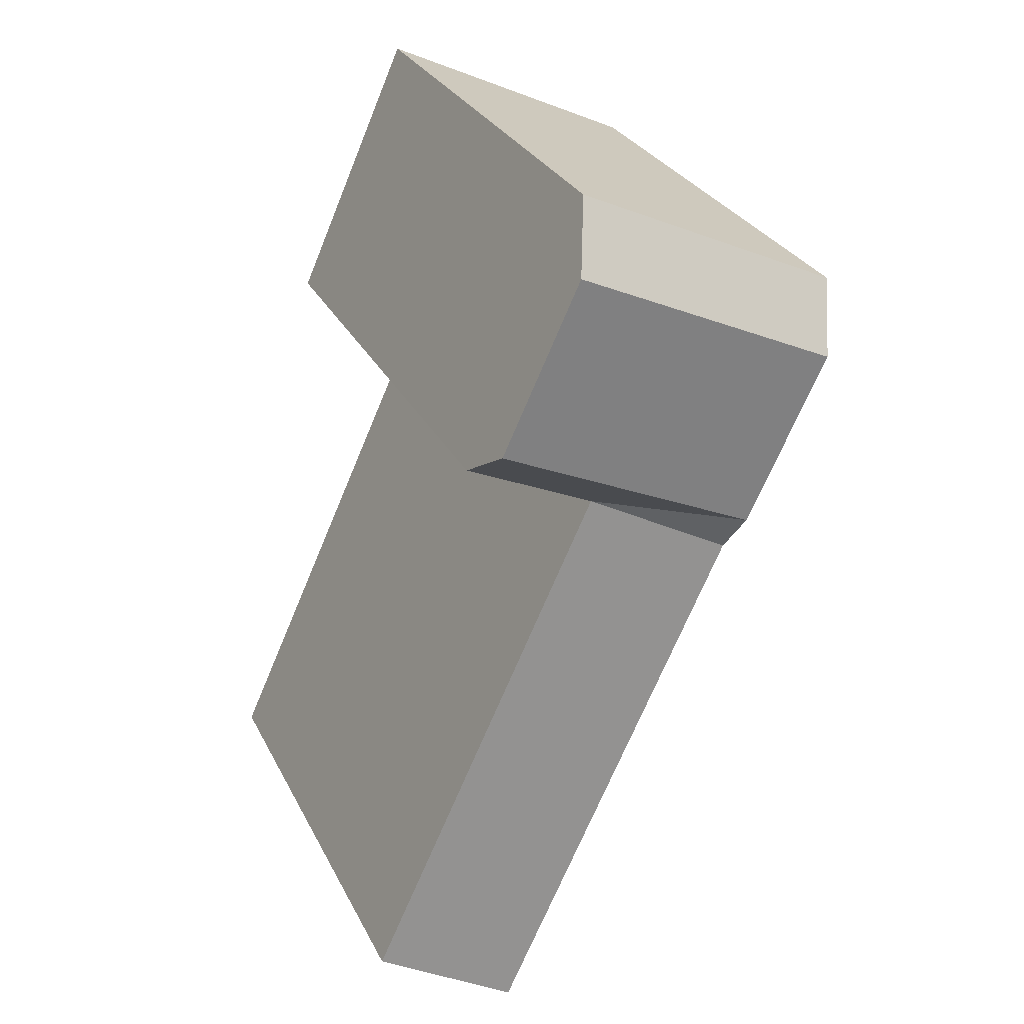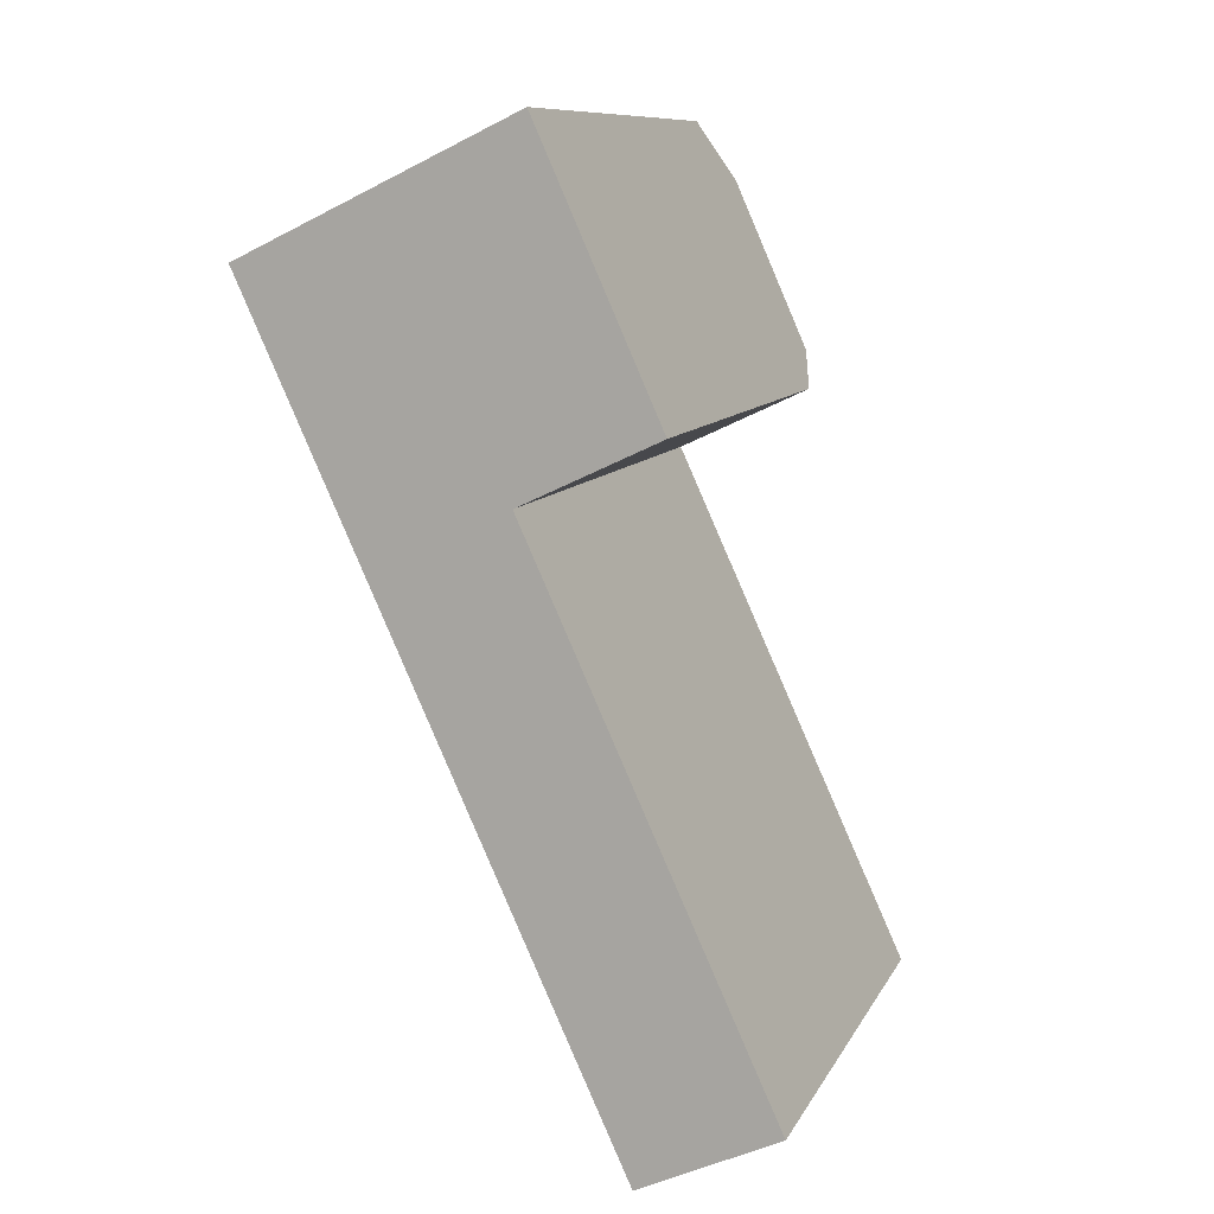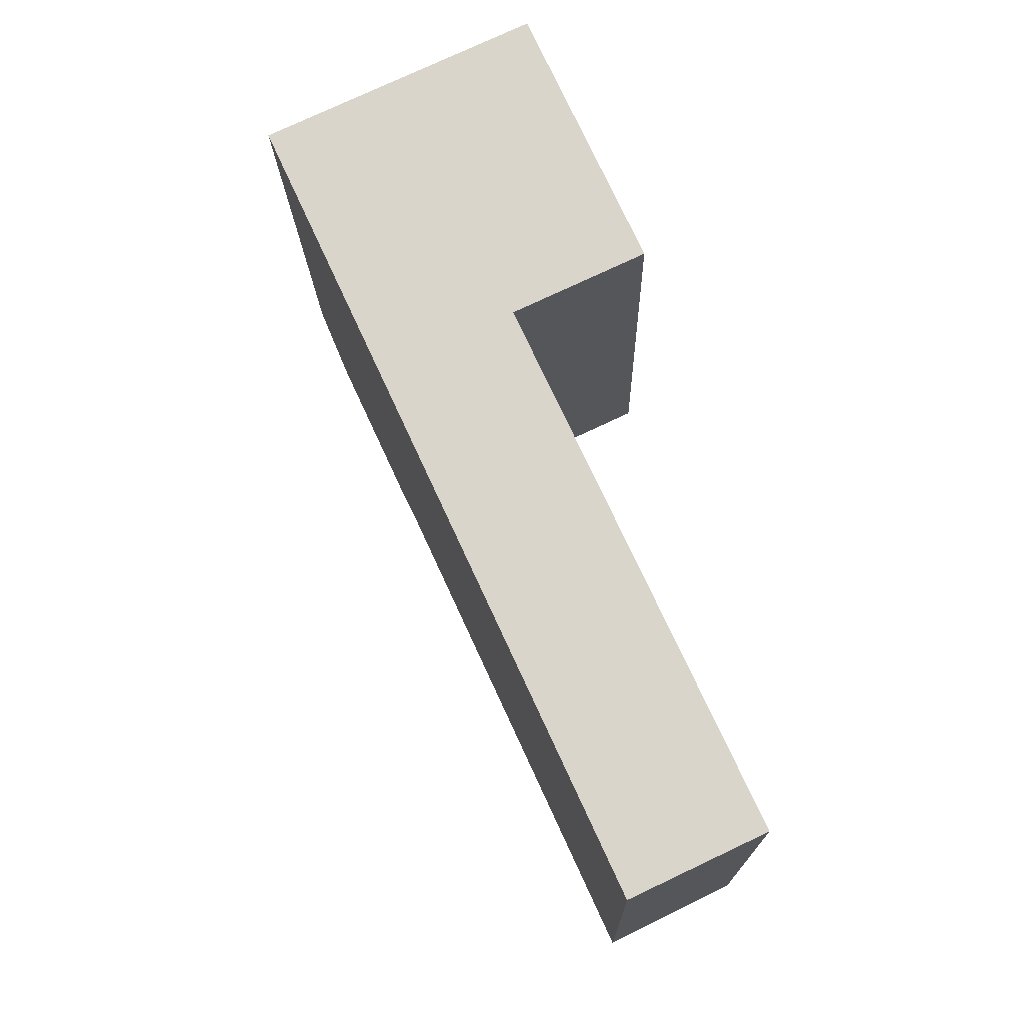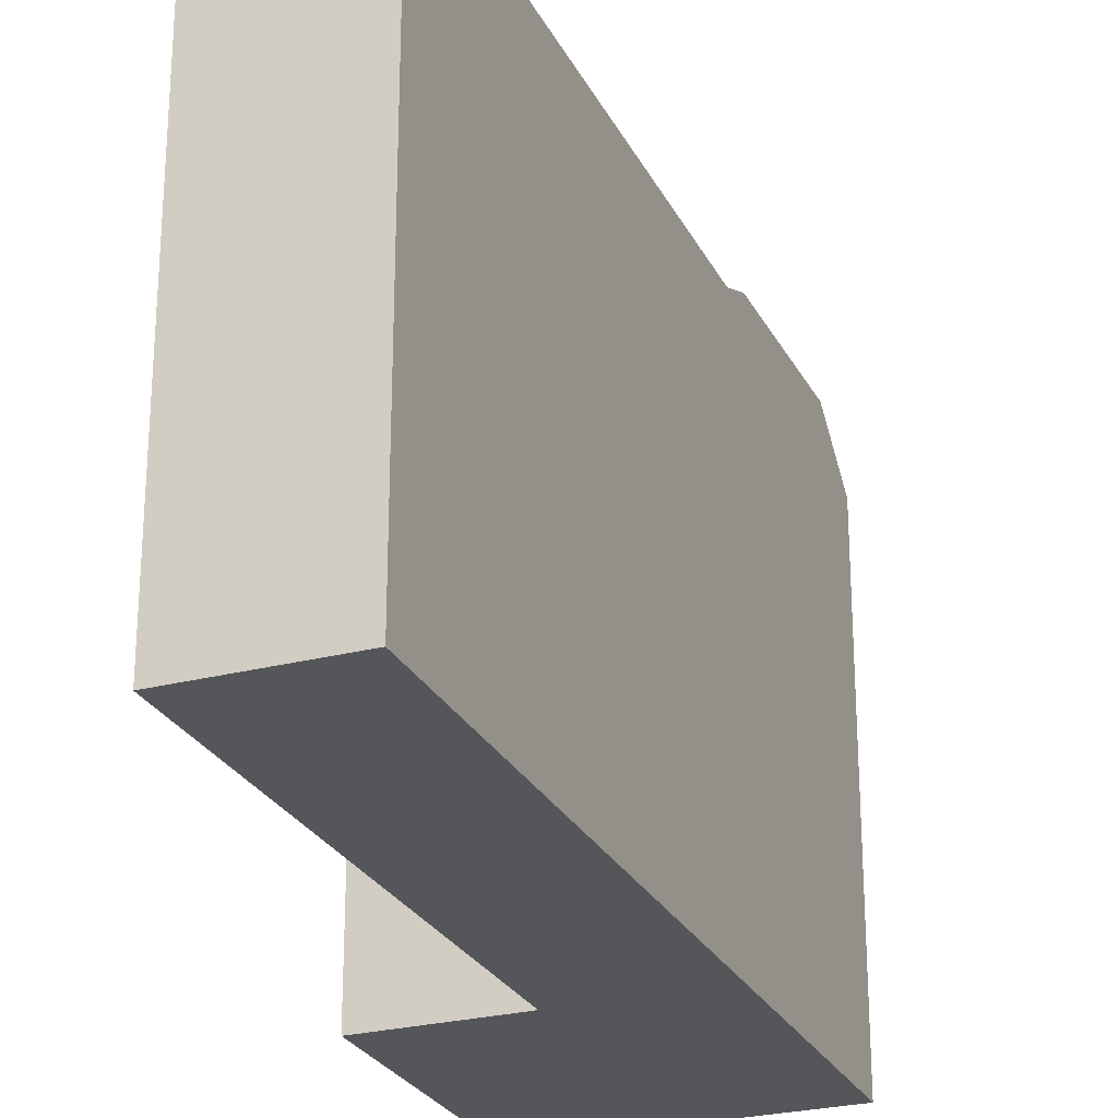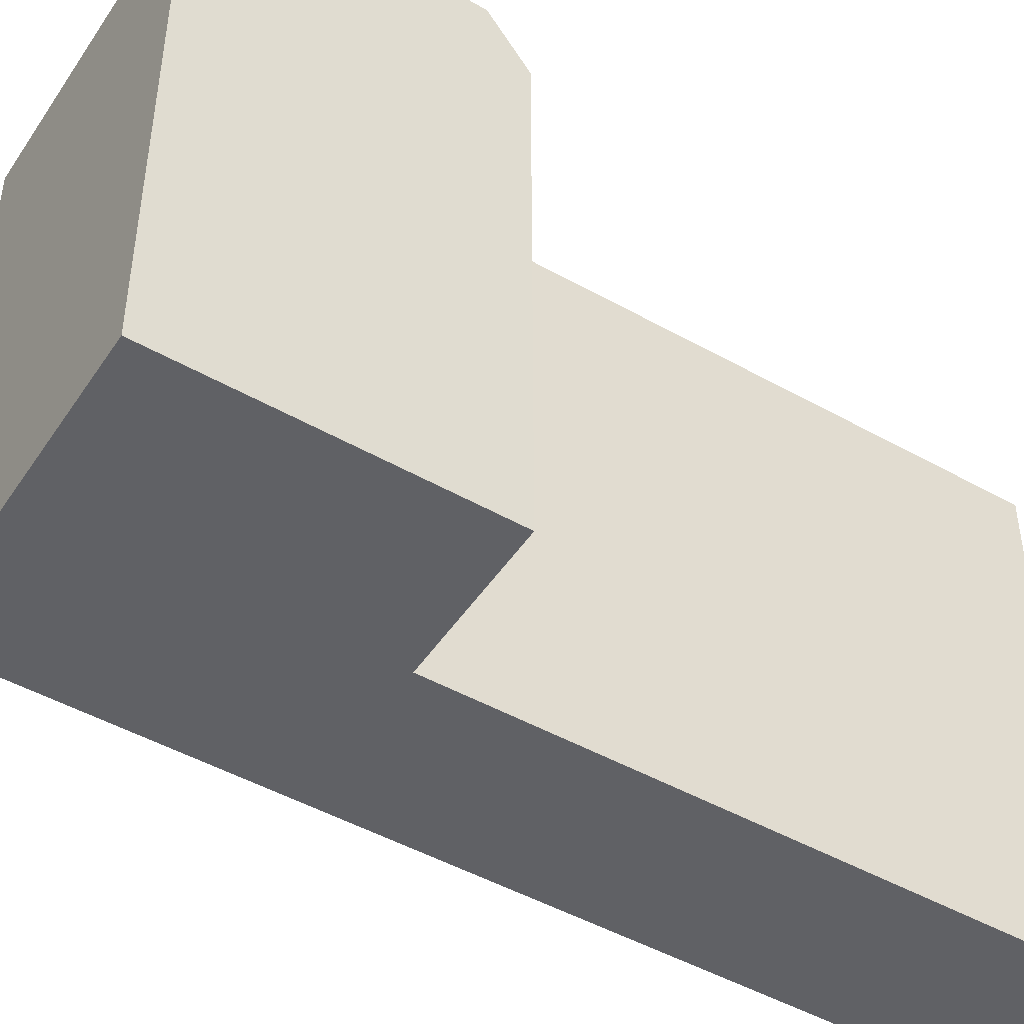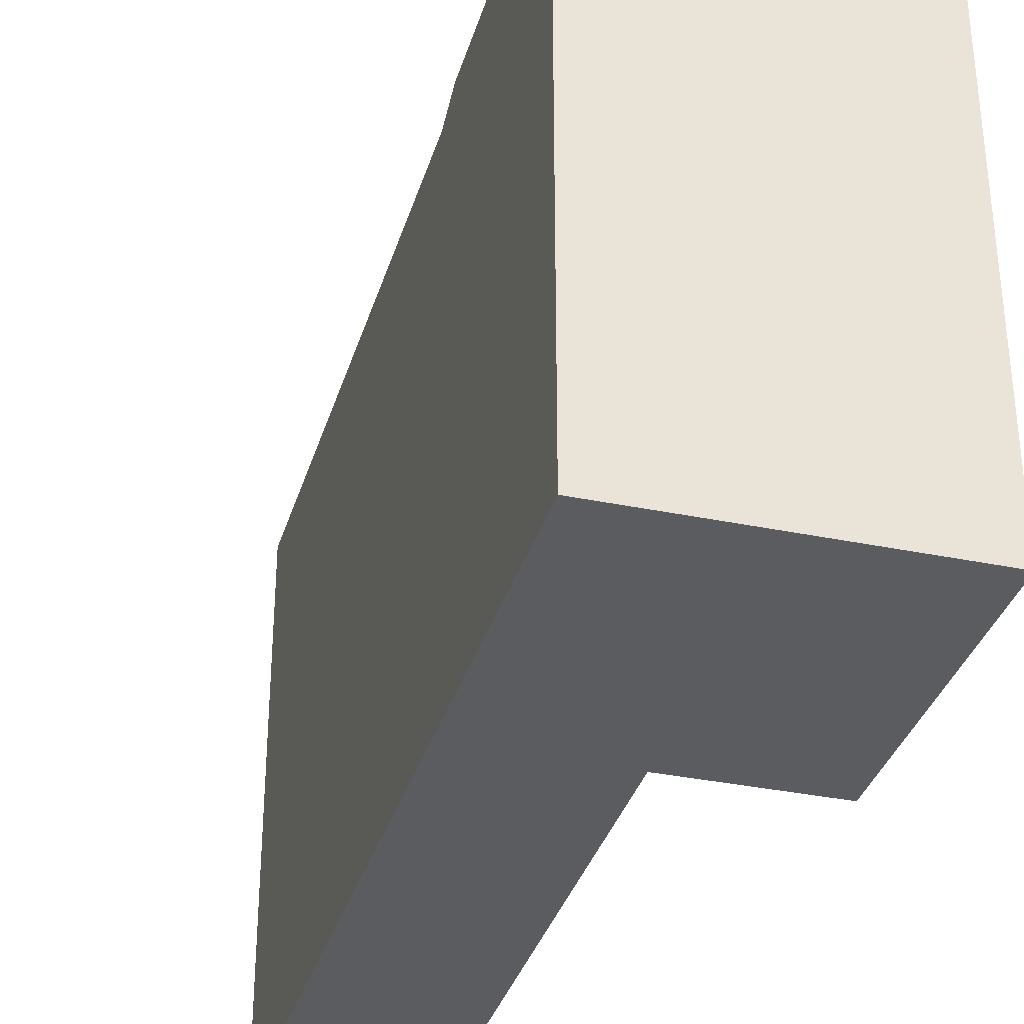
<metadata>
{"format":"obj","ext":"obj","renderer":"f3d","projection":"perspective","resolution":1024,"background":"white","views":[{"elev":29.5,"azim":157.1,"up":"+Z"},{"elev":10.1,"azim":18.0,"up":"+Z"},{"elev":-16.2,"azim":1.3,"up":"+Z"},{"elev":-26.1,"azim":177.1,"up":"+Y"},{"elev":-47.4,"azim":32.9,"up":"+Y"},{"elev":-35.1,"azim":-40.6,"up":"+Y"}]}
</metadata>
<code>
v  15.98 3.45e-16 -5.634
v  5.522 -1.593e-16 2.602
v  10.49 5.035e-16 -8.224
v  11.09 -3.201e-16 5.227
v  20.36 1.821e-15 -29.74
v  4.966 6.629e-16 -10.83
v  14.84 1.98e-15 -32.34
v  0 0 0
v  10.49 20.5 -8.224
v  15.98 20.5 -5.635
v  11.09 20.5 5.227
v  15.33 22.64 -4.182
v  12.17 22.77 2.826
v  5.522 20.5 2.601
v  4.967 21.96 -10.83
v  14.84 21.96 -32.34
v  20.36 20.5 -29.74
v  0.0004384 20.5 -0.0006475
v  1.098 22.77 -2.393
v  4.302 22.64 -9.378
v  9.824 22.64 -6.776
v  6.62 22.77 0.2085
g defaultobject
f 1 2 3
f 2 1 4
f 5 6 7
f 6 5 3
f 8 3 2
f 3 8 6
f 9 1 3
f 1 9 10
f 10 4 1
f 4 10 11
f 11 10 12
f 11 12 13
f 4 14 2
f 14 4 11
f 15 7 6
f 7 15 16
f 16 5 7
f 5 16 17
f 5 9 3
f 9 5 17
f 2 18 8
f 18 2 14
f 18 6 8
f 6 18 15
f 15 18 19
f 15 19 20
f 10 21 12
f 21 10 9
f 12 22 13
f 22 12 21
f 13 14 11
f 14 13 22
f 17 15 9
f 15 17 16
f 20 9 15
f 20 21 9
f 21 19 22
f 19 21 20
f 22 18 14
f 18 22 19

</code>
